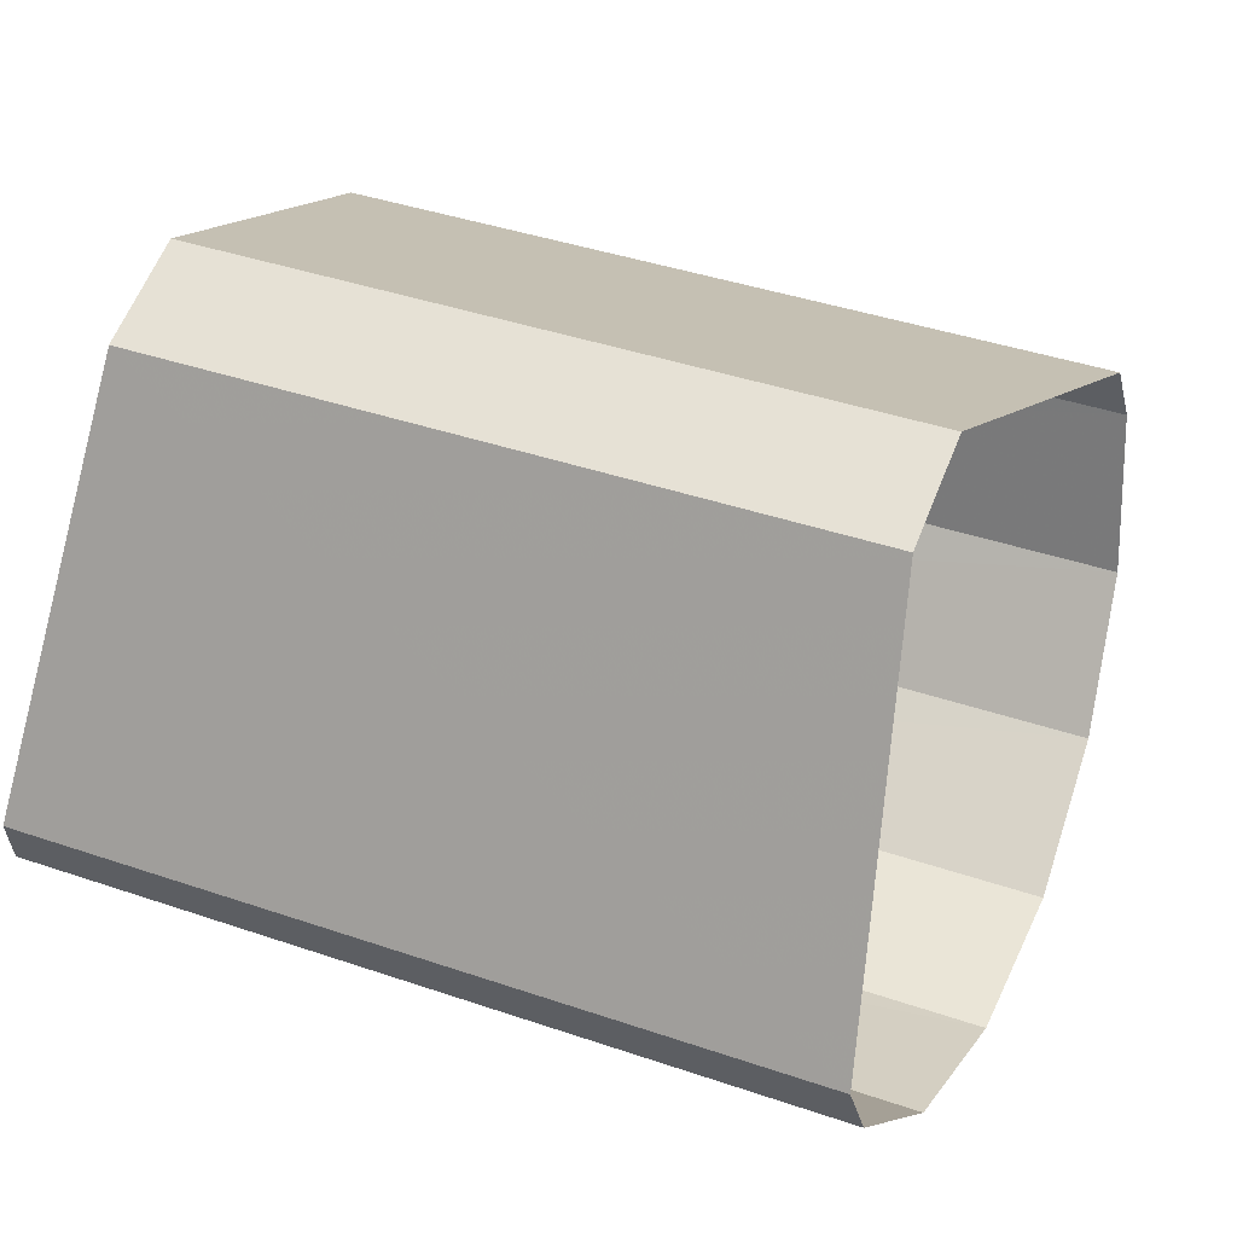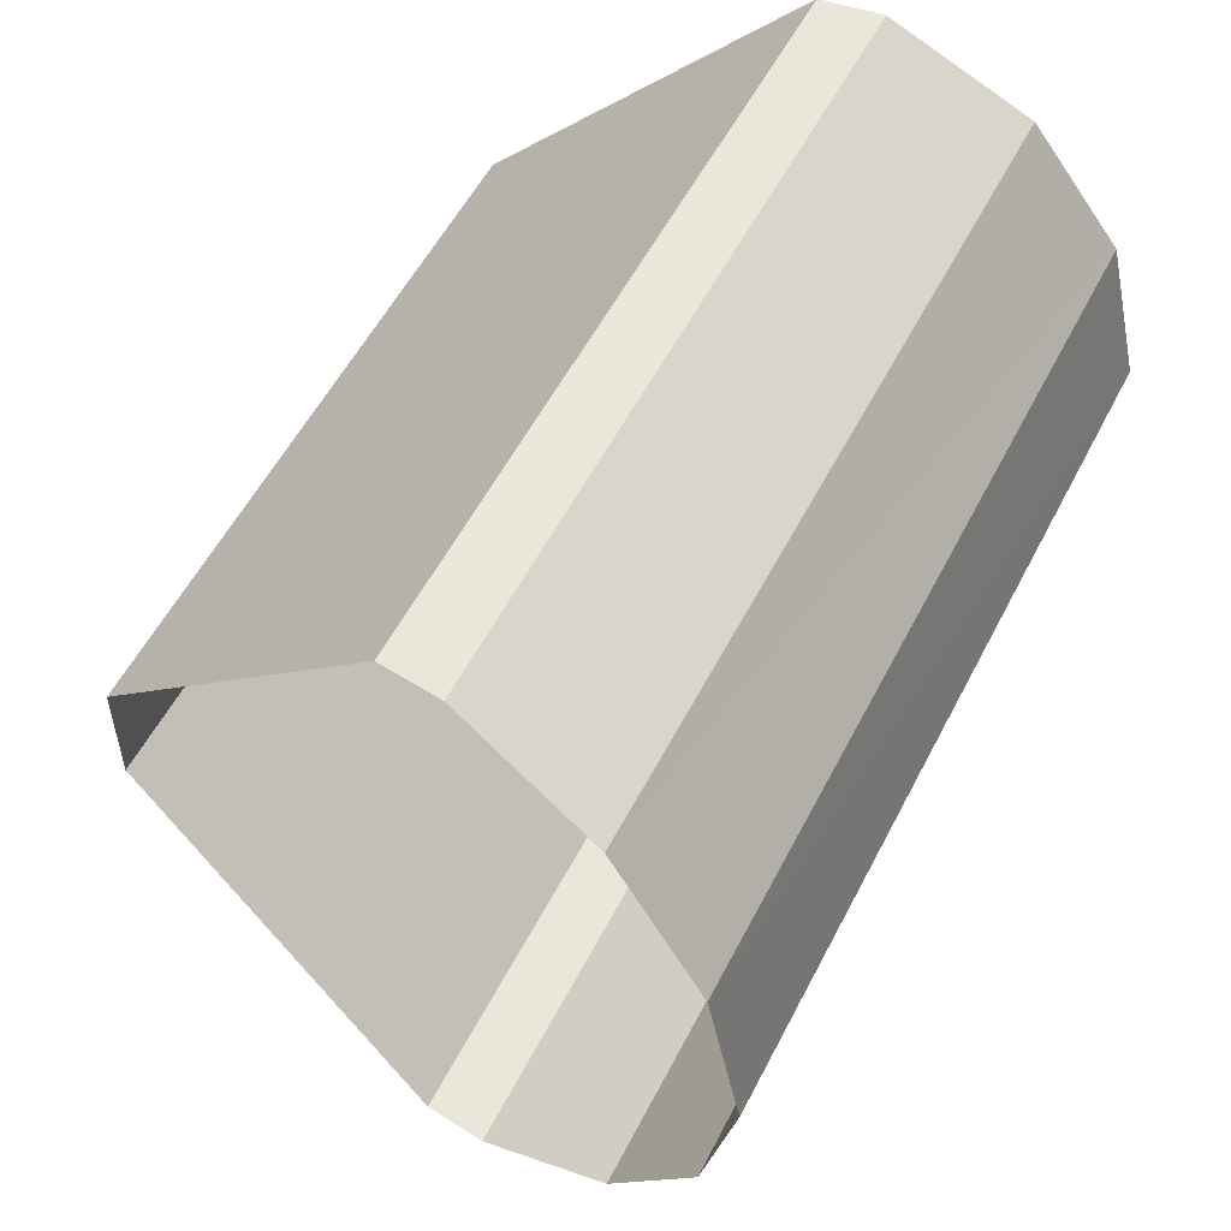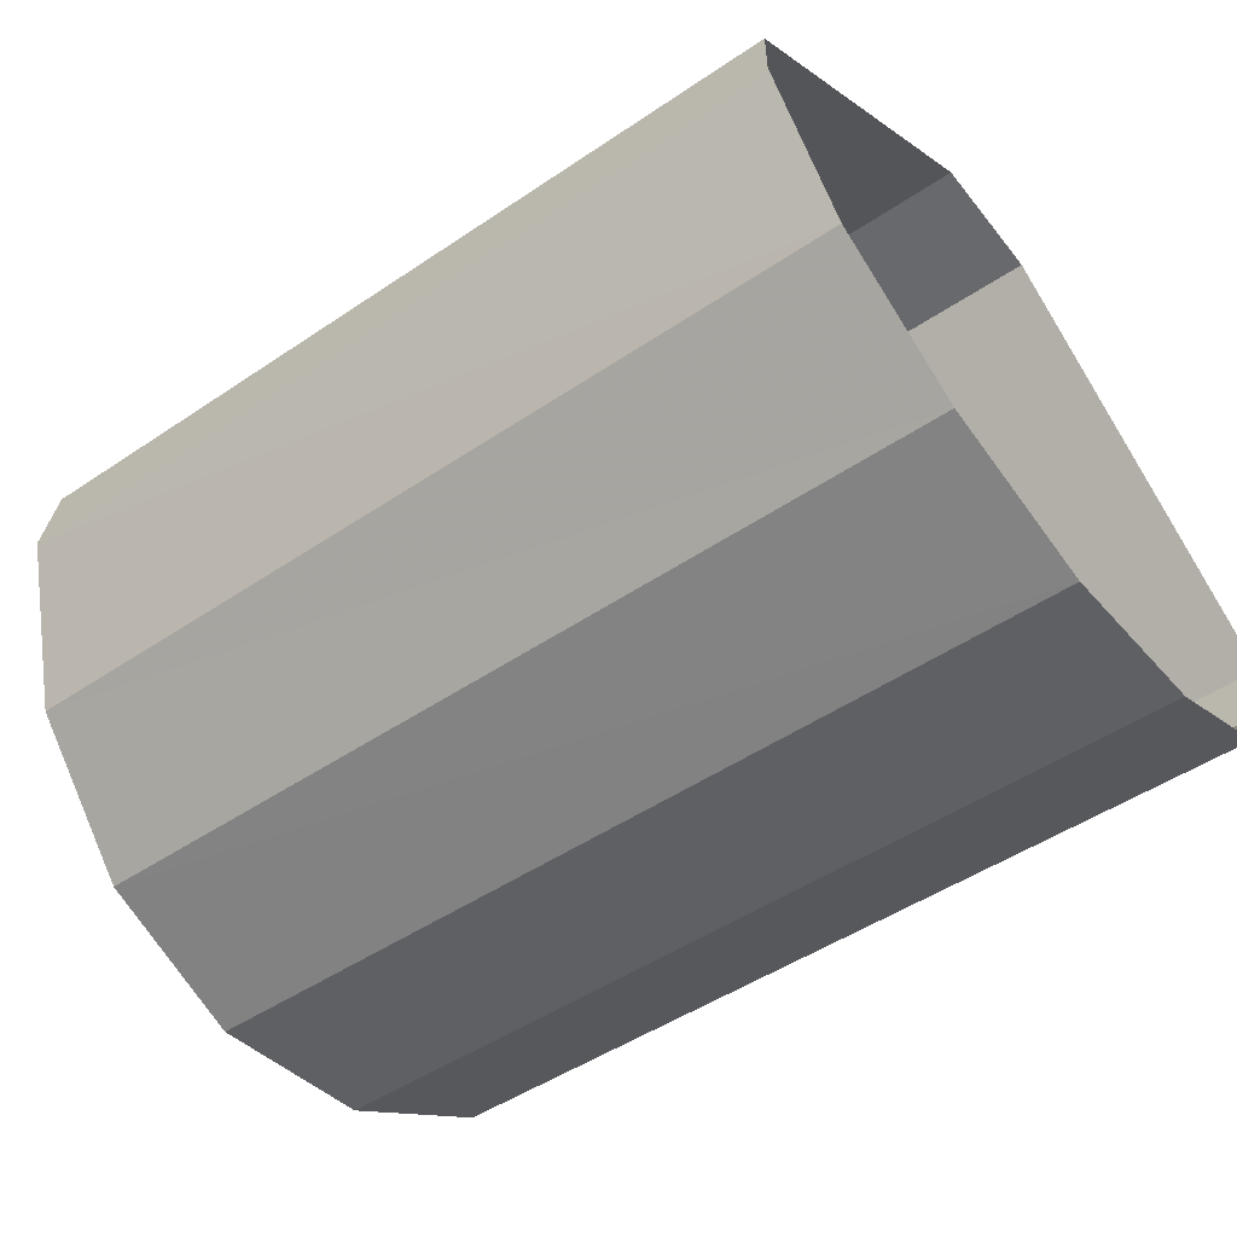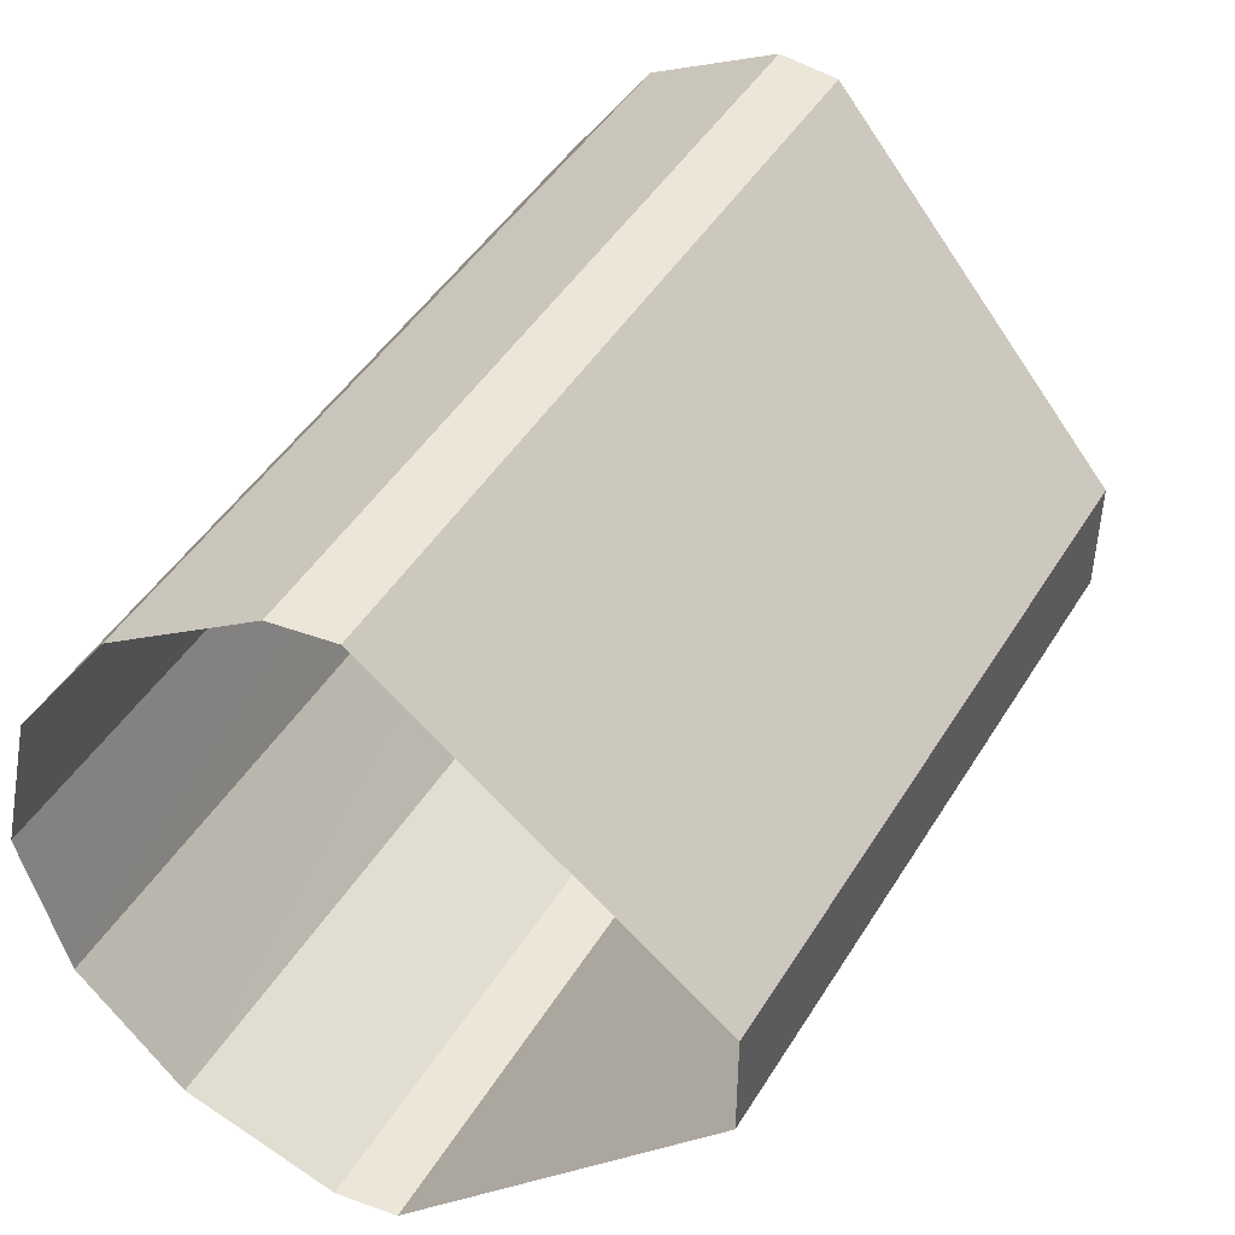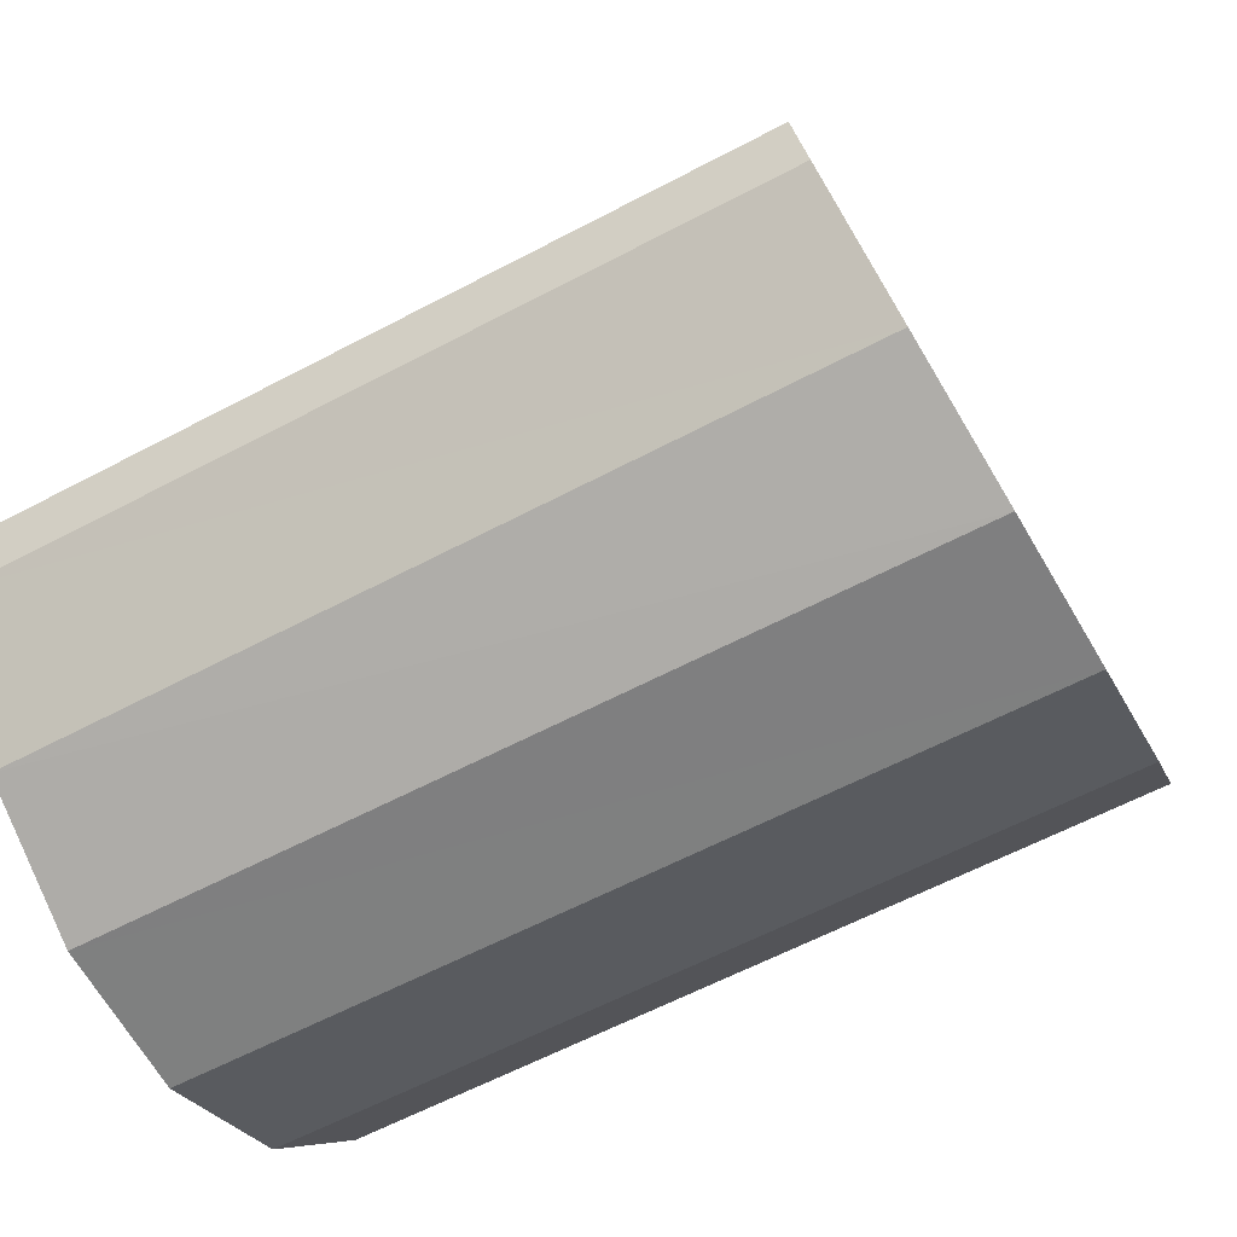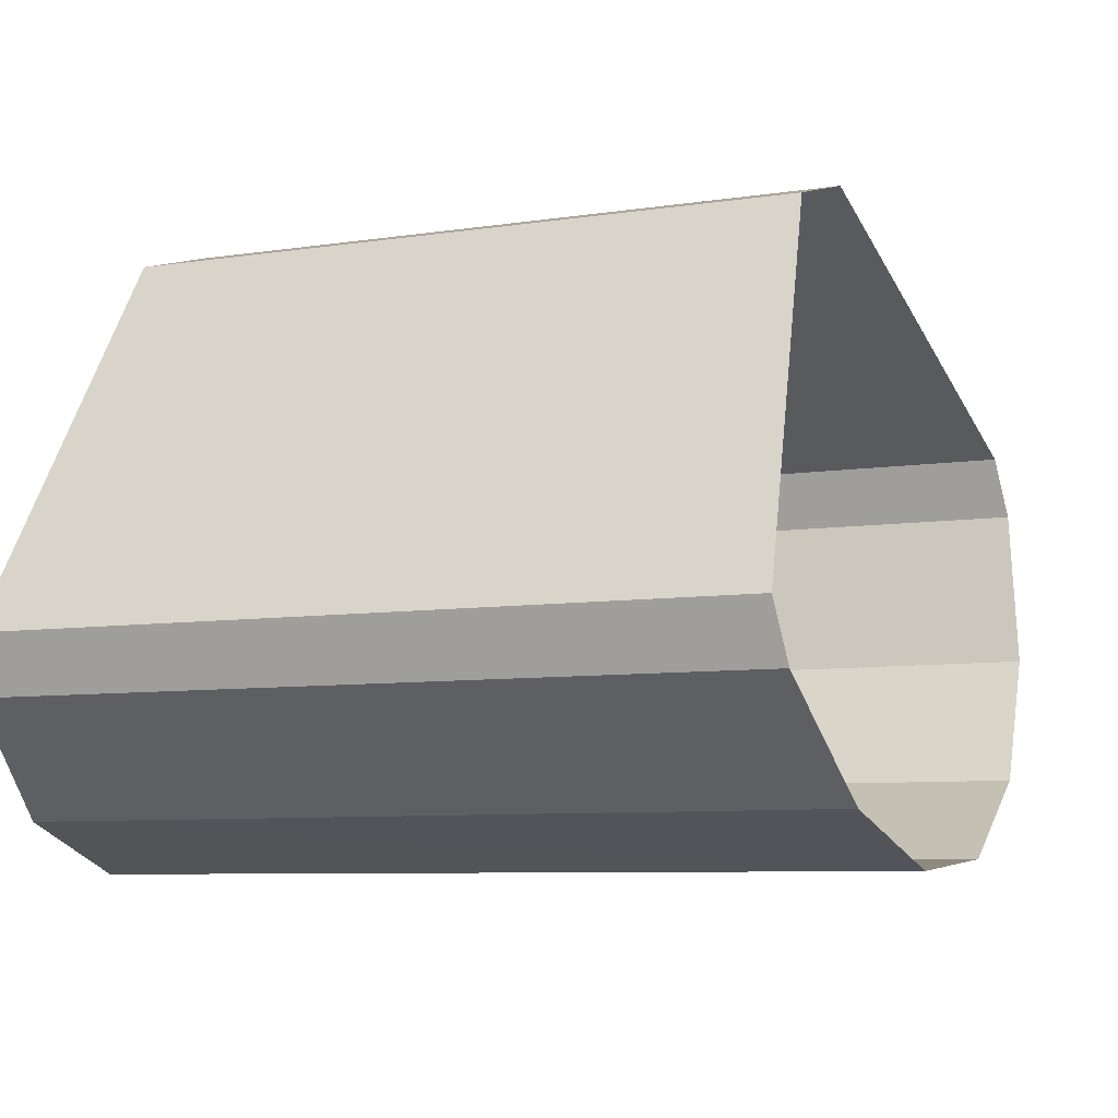
<metadata>
{"format":"obj","ext":"obj","renderer":"f3d","projection":"perspective","resolution":1024,"background":"white","views":[{"elev":60.5,"azim":-158.5,"up":"+Y"},{"elev":54.8,"azim":-70.7,"up":"+Z"},{"elev":-58.0,"azim":37.6,"up":"+Y"},{"elev":46.1,"azim":112.4,"up":"+Z"},{"elev":-45.2,"azim":-152.6,"up":"+Y"},{"elev":11.2,"azim":-157.0,"up":"+Y"}]}
</metadata>
<code>
v -0.2526 -0.943 -0.1187
v -0.2475 -0.9235 -0.1187
v 0 -0.956 -0.1187
v 0 -0.976 -0.1187
v -0.2475 -0.9235 0.1187
v -0.2526 -0.943 0.1187
v 0 -0.976 0.1187
v 0 -0.956 0.1187
v 0 -0.956 0.1187
v 0 -0.856 0.01875
v -0.2216 -0.827 0.01875
v -0.2475 -0.9235 0.1187
v -0.2216 -0.827 -0.01875
v -0.2216 -0.827 0.01875
v 0 -0.856 0.01875
v 0 -0.856 -0.01875
v 0 -1.022 0.0927
v 0 -0.976 0.1187
v -0.2526 -0.943 0.1187
v -0.2643 -0.9865 0.0927
v 0 -1.051 0.05065
v 0 -1.022 0.0927
v -0.2643 -0.9865 0.0927
v -0.2721 -1.016 0.05065
v -0.2721 -1.016 0.05065
v -0.275 -1.026 0
v 0 -1.062 0
v 0 -1.051 0.05065
v -0.2643 -0.9865 -0.09275
v -0.2526 -0.943 -0.1187
v 0 -0.976 -0.1187
v 0 -1.022 -0.09275
v -0.2721 -1.016 -0.0507
v -0.2643 -0.9865 -0.09275
v 0 -1.022 -0.09275
v 0 -1.051 -0.0507
v -0.2475 -0.9235 -0.1187
v -0.2216 -0.827 -0.01875
v 0 -0.856 -0.01875
v 0 -0.956 -0.1187
v -0.275 -1.026 0
v -0.2721 -1.016 -0.0507
v 0 -1.051 -0.0507
v 0 -1.062 0
g mesh6942181
f 1 2 3
f 3 4 1
f 5 6 7
f 7 8 5
f 9 10 11
f 11 12 9
f 13 14 15
f 15 16 13
f 17 18 19
f 19 20 17
f 21 22 23
f 23 24 21
f 25 26 27
f 27 28 25
f 29 30 31
f 31 32 29
f 33 34 35
f 35 36 33
f 37 38 39
f 39 40 37
f 41 42 43
f 43 44 41

</code>
